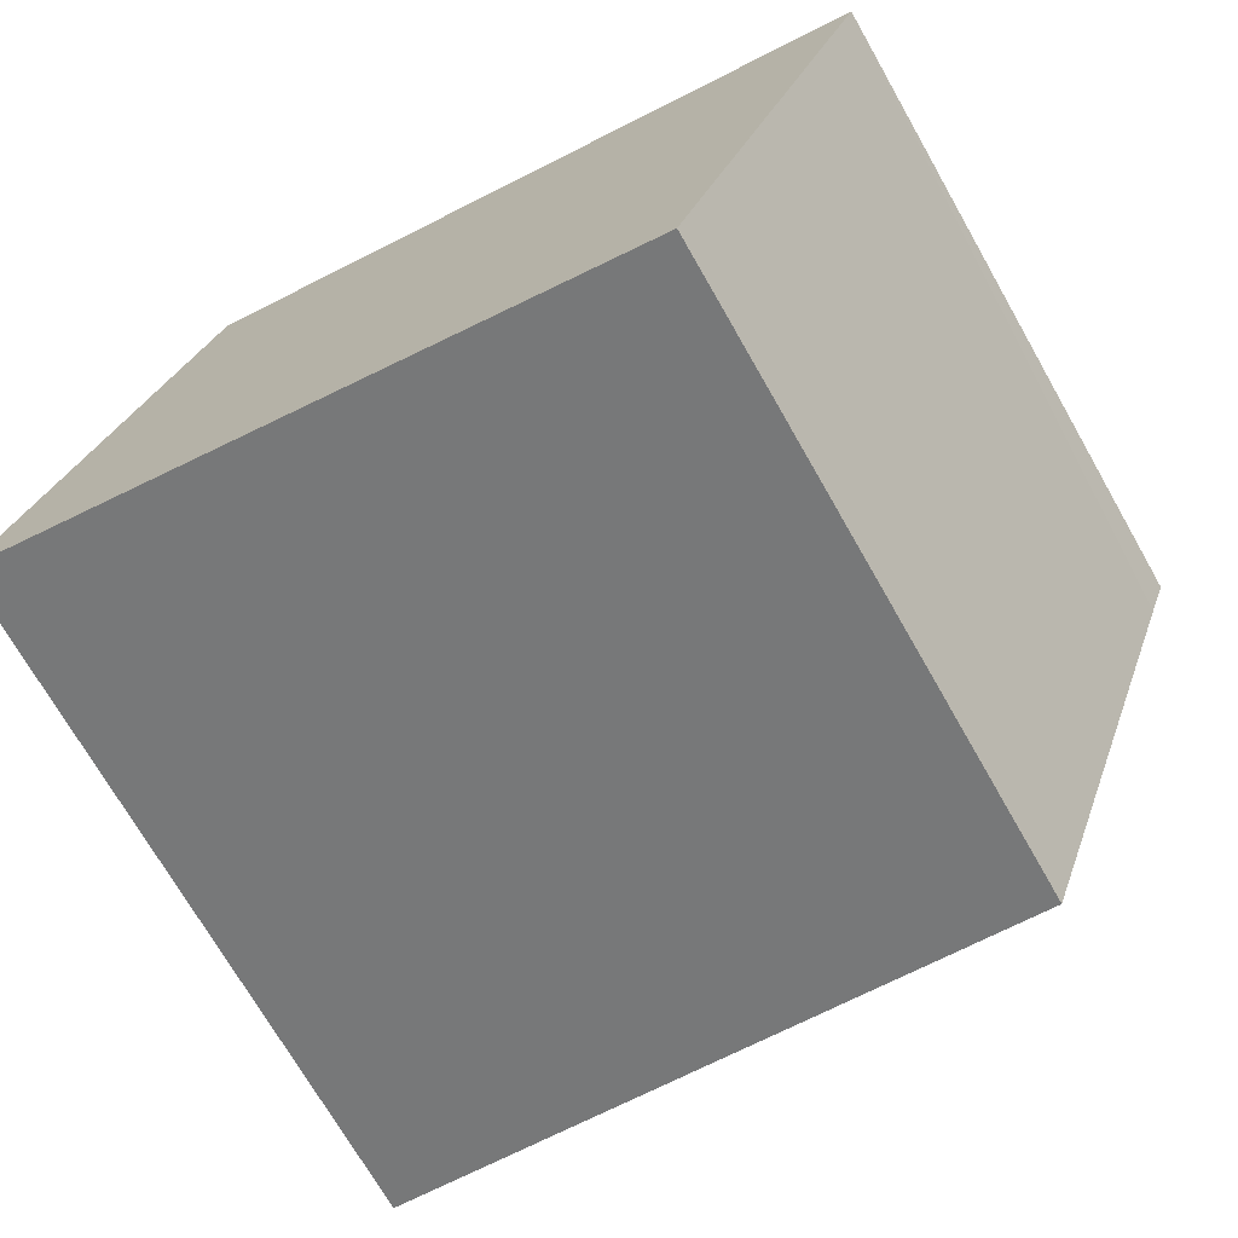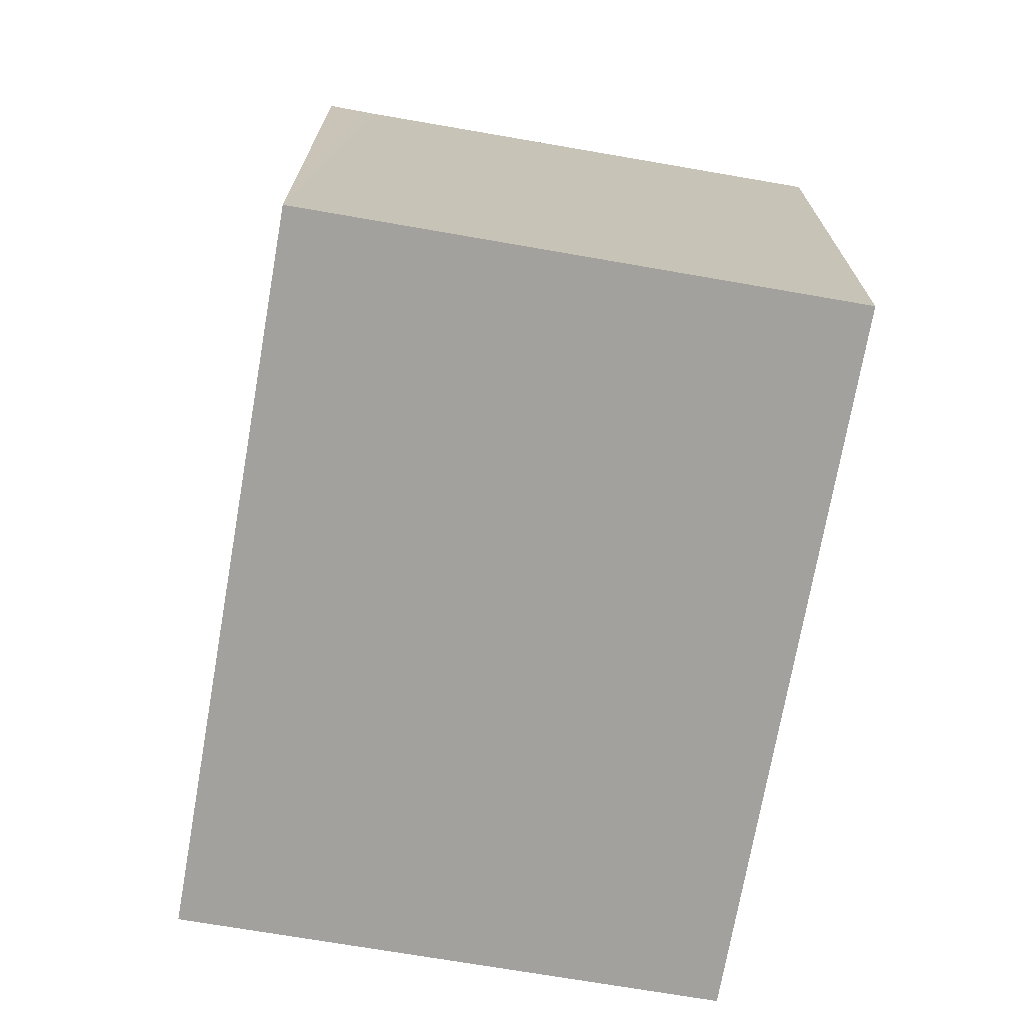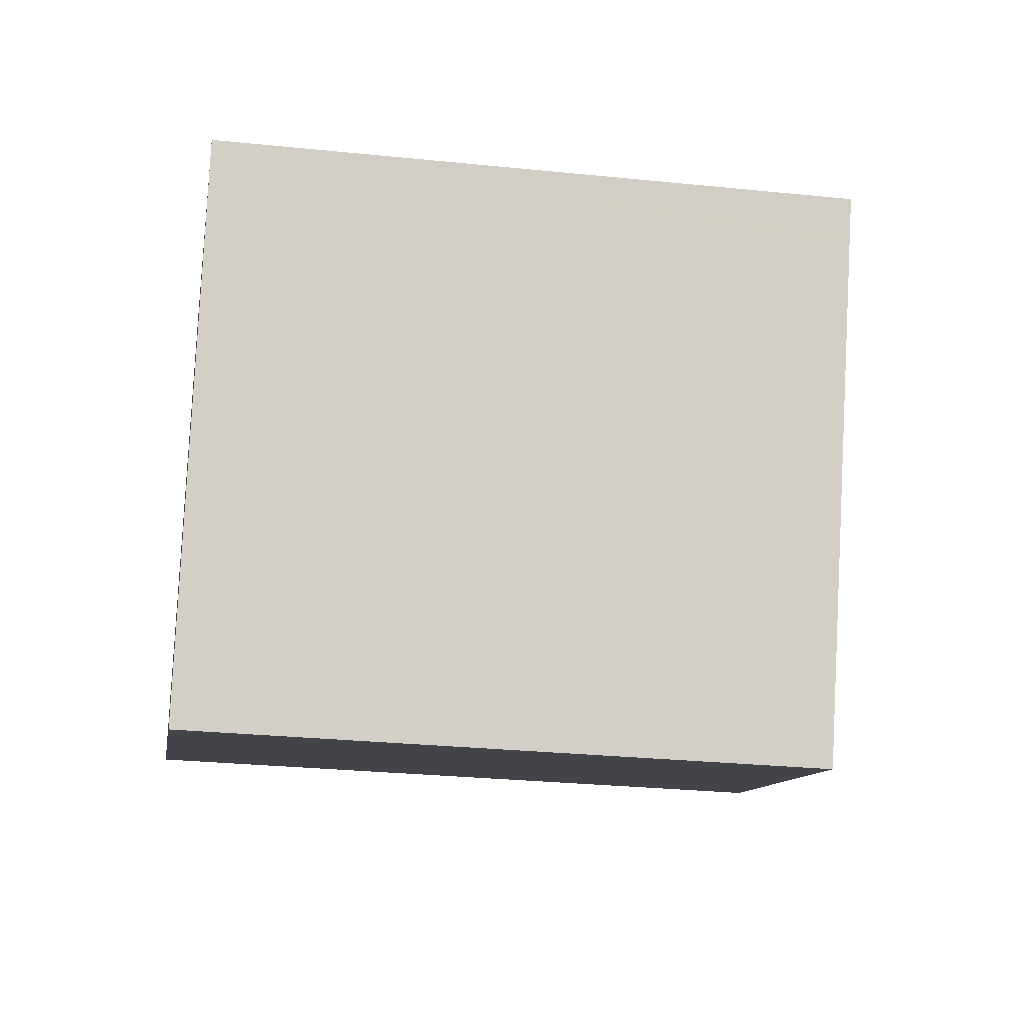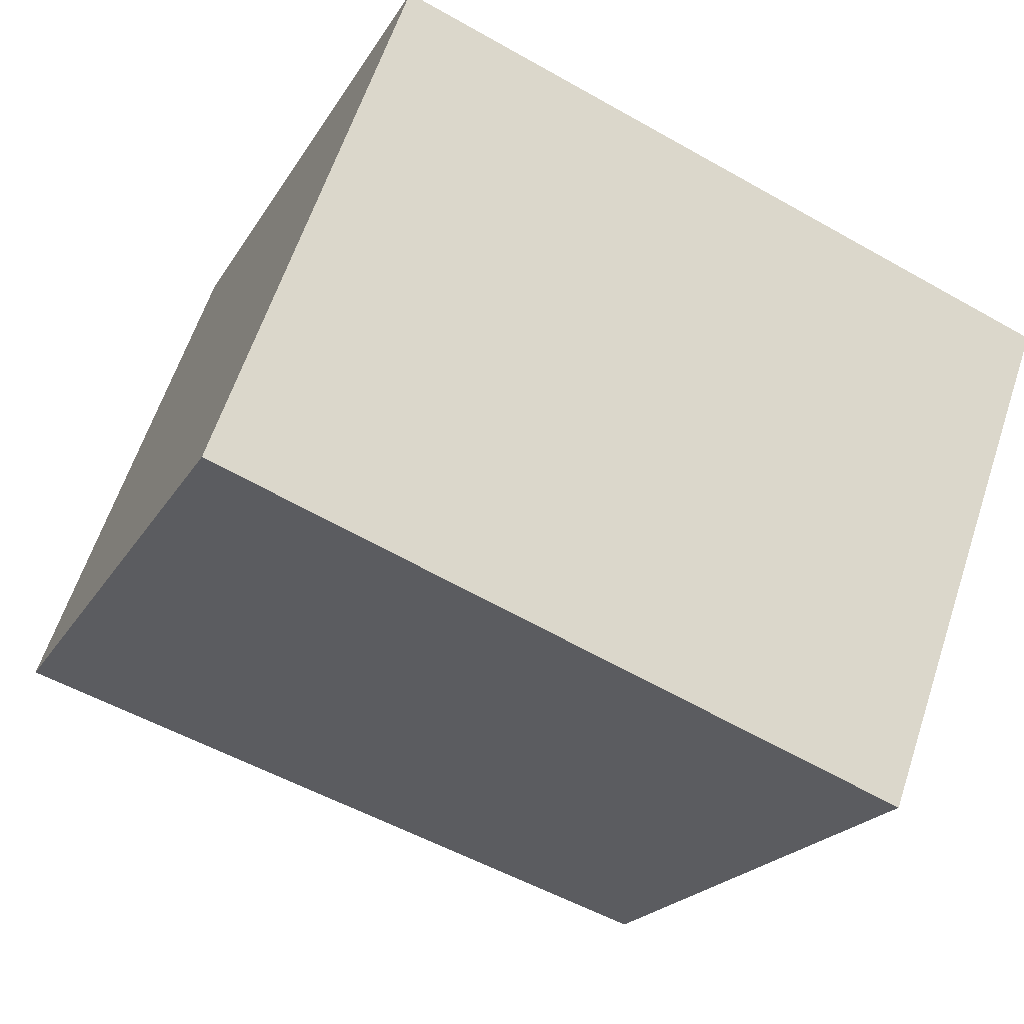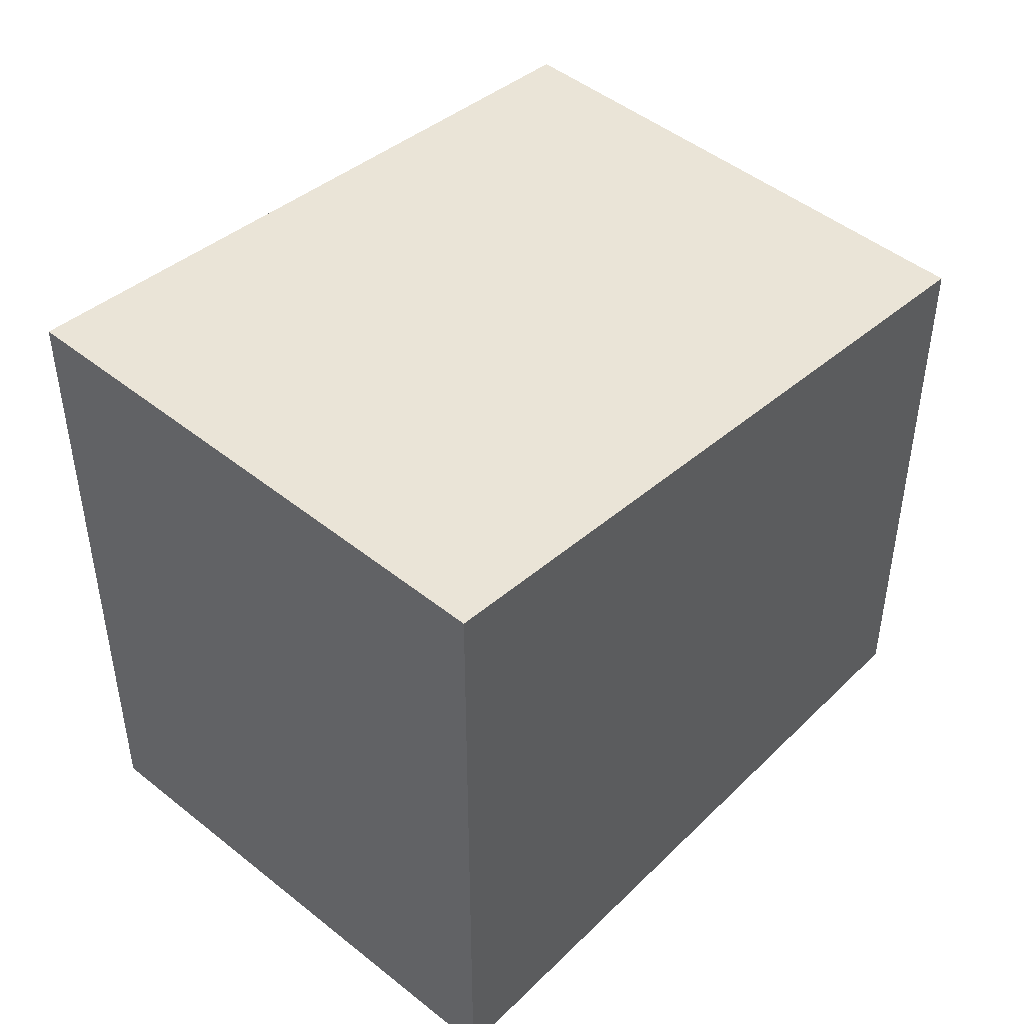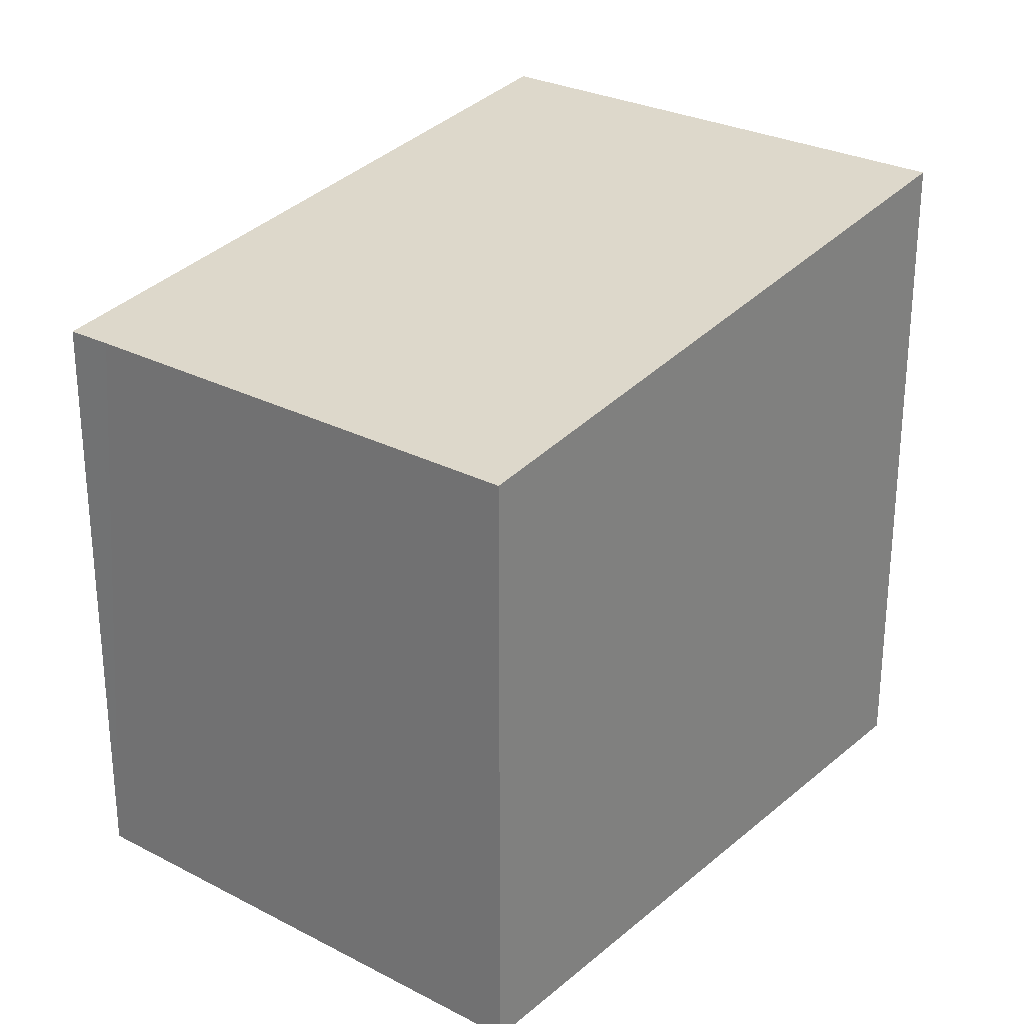
<metadata>
{"format":"obj","ext":"obj","renderer":"f3d","projection":"perspective","resolution":1024,"background":"white","views":[{"elev":-71.4,"azim":29.7,"up":"+Z"},{"elev":-72.1,"azim":100.1,"up":"+Y"},{"elev":-28.3,"azim":81.2,"up":"+Z"},{"elev":-20.6,"azim":-22.2,"up":"+Z"},{"elev":47.2,"azim":-28.0,"up":"+Y"},{"elev":27.6,"azim":148.5,"up":"+Y"}]}
</metadata>
<code>
v  0 9.669 5.921e-16
v  11.36 8.477 1.872
v  9.432 8.478 -3.452
v  11.43 8.477 2.074
v  11.78 8.477 3.041
v  11.85 8.476 3.22
v  2.554 9.669 7.106
v  12.02 8.475 3.664
v  12.02 -2.244e-16 3.664
v  9.432 2.114e-16 -3.452
v  11.85 -1.972e-16 3.22
v  11.36 -1.146e-16 1.872
v  11.78 -1.862e-16 3.041
v  11.43 -1.27e-16 2.074
v  0 0 0
v  2.554 -4.351e-16 7.106
g defaultobject
f 1 2 3
f 2 1 4
f 4 1 5
f 6 7 8
f 7 6 5
f 7 5 1
f 9 6 8
f 6 9 5
f 5 9 4
f 4 9 2
f 2 9 3
f 3 9 10
f 10 9 11
f 10 11 12
f 12 11 13
f 12 13 14
f 3 15 1
f 15 3 10
f 15 7 1
f 7 15 16
f 16 8 7
f 8 16 9
f 12 15 10
f 15 12 16
f 16 12 14
f 16 14 13
f 16 13 11
f 16 11 9

</code>
